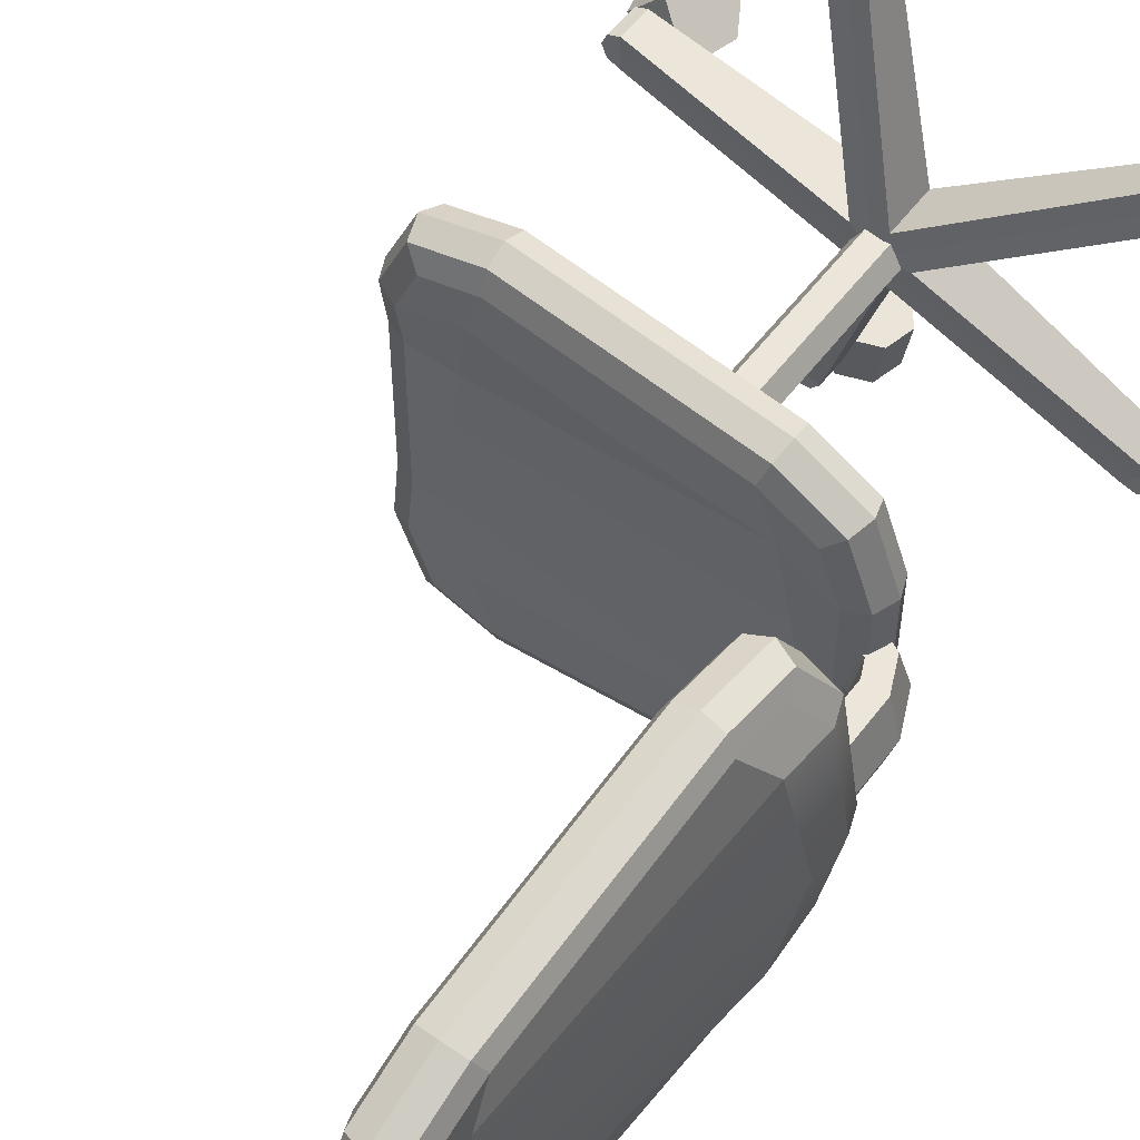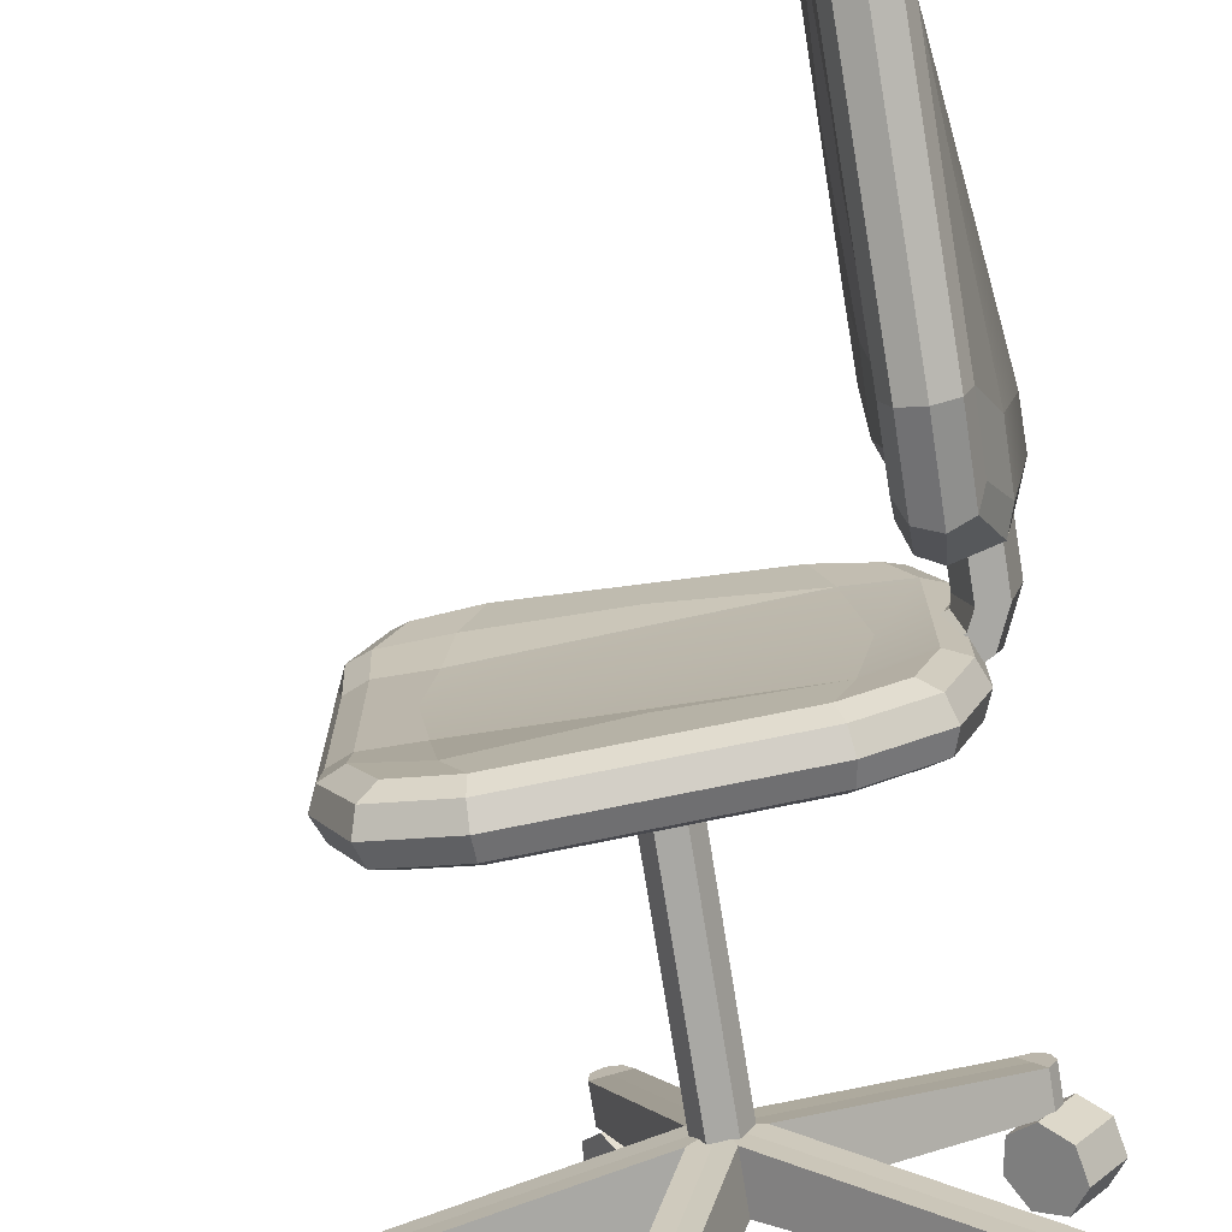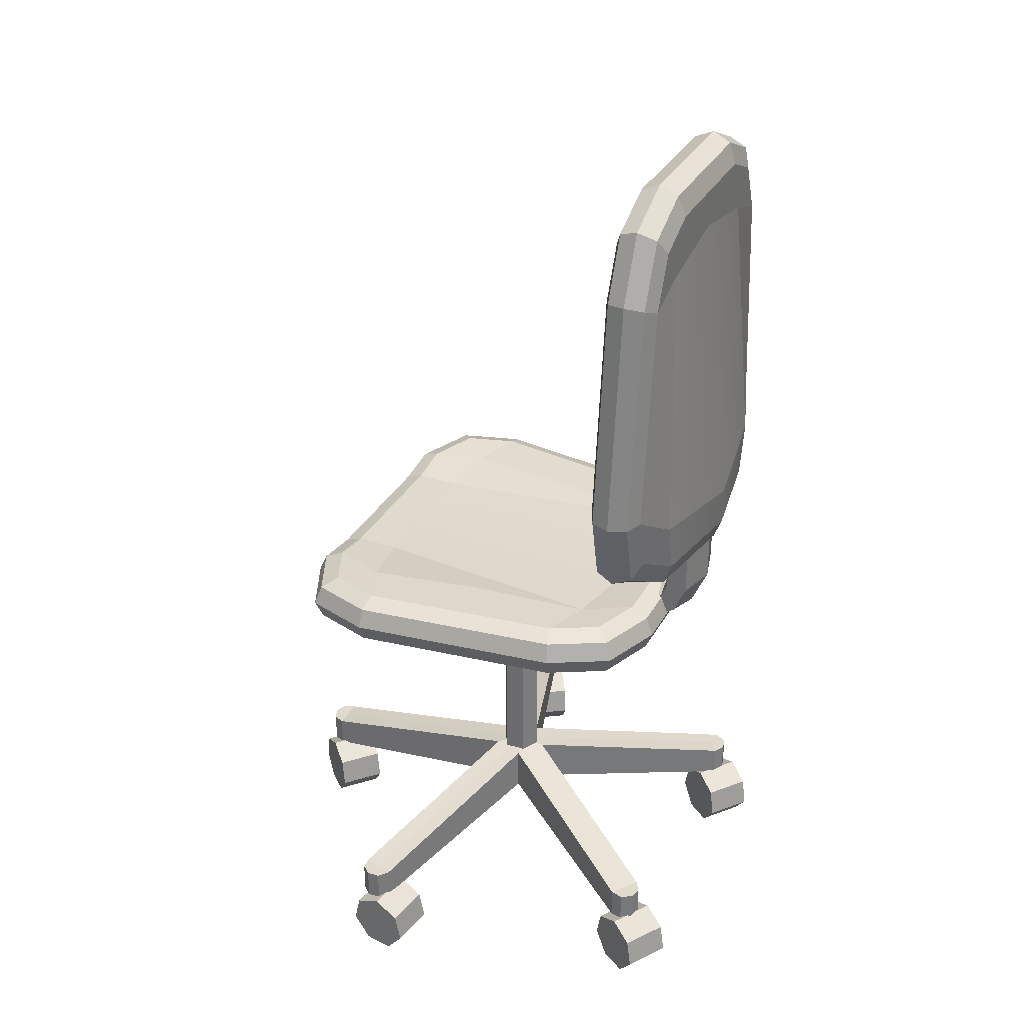
<metadata>
{"format":"obj","ext":"obj","renderer":"f3d","projection":"perspective","resolution":1024,"background":"white","views":[{"elev":55.3,"azim":-143.5,"up":"+Z"},{"elev":-75.0,"azim":-170.8,"up":"+Z"},{"elev":33.0,"azim":-154.9,"up":"+Y"}]}
</metadata>
<code>
g default
v -0.3397 0.08078 0.158
v -0.3478 0.03595 0.1517
v -0.325 0 0.1692
v -0.2886 0 0.1972
v -0.2658 0.03595 0.2147
v -0.274 0.08078 0.2084
v -0.3068 0.1007 0.1832
v -0.3854 0.08078 0.2175
v -0.3935 0.03595 0.2113
v -0.3708 0 0.2287
v -0.3343 0 0.2567
v -0.3116 0.03595 0.2742
v -0.3197 0.08078 0.268
v -0.3525 0.1007 0.2427
v -0.3068 0.04774 0.1832
v -0.3525 0.04774 0.2427
g pCylinder3 group4
f 1 2 9 8
f 2 3 10 9
f 3 4 11 10
f 4 5 12 11
f 5 6 13 12
f 6 7 14 13
f 7 1 8 14
f 2 1 15
f 3 2 15
f 4 3 15
f 5 4 15
f 6 5 15
f 7 6 15
f 1 7 15
f 8 9 16
f 9 10 16
f 10 11 16
f 11 12 16
f 12 13 16
f 13 14 16
f 14 8 16
g default
v 0.06197 0.08078 -0.4137
v 0.05186 0.03595 -0.4153
v 0.08018 0 -0.4108
v 0.1256 0 -0.4037
v 0.1539 0.03595 -0.3992
v 0.1438 0.08078 -0.4008
v 0.1029 0.1007 -0.4073
v 0.05024 0.08078 -0.3396
v 0.04013 0.03595 -0.3412
v 0.06845 0 -0.3367
v 0.1139 0 -0.3295
v 0.1422 0.03595 -0.325
v 0.1321 0.08078 -0.3266
v 0.09116 0.1007 -0.3331
v 0.1029 0.04774 -0.4073
v 0.09116 0.04774 -0.3331
g pCylinder3 group2
f 17 18 25 24
f 18 19 26 25
f 19 20 27 26
f 20 21 28 27
f 21 22 29 28
f 22 23 30 29
f 23 17 24 30
f 18 17 31
f 19 18 31
f 20 19 31
f 21 20 31
f 22 21 31
f 23 22 31
f 17 23 31
f 24 25 32
f 25 26 32
f 26 27 32
f 27 28 32
f 28 29 32
f 29 30 32
f 30 24 32
g default
v 0.1156 0.08078 0.2927
v 0.11 0.03595 0.2842
v 0.1257 0 0.3081
v 0.1509 0 0.3466
v 0.1666 0.03595 0.3706
v 0.161 0.08078 0.362
v 0.1383 0.1007 0.3274
v 0.05277 0.08078 0.3339
v 0.04716 0.03595 0.3253
v 0.06287 0 0.3493
v 0.08807 0 0.3877
v 0.1038 0.03595 0.4117
v 0.09817 0.08078 0.4032
v 0.07547 0.1007 0.3685
v 0.1383 0.04774 0.3274
v 0.07547 0.04774 0.3685
g pCylinder3 group5
f 33 34 41 40
f 34 35 42 41
f 35 36 43 42
f 36 37 44 43
f 37 38 45 44
f 38 39 46 45
f 39 33 40 46
f 34 33 47
f 35 34 47
f 36 35 47
f 37 36 47
f 38 37 47
f 39 38 47
f 33 39 47
f 40 41 48
f 41 42 48
f 42 43 48
f 43 44 48
f 44 45 48
f 45 46 48
f 46 40 48
g default
v 0.01641 0.146 -0.02842
v -0.01641 0.146 -0.02842
v -0.03282 0.146 -0
v -0.01641 0.146 0.02842
v 0.01641 0.146 0.02842
v 0.03282 0.146 0
v 0.01641 0.6166 -0.02842
v -0.01641 0.6166 -0.02842
v -0.03282 0.6166 -0
v -0.01641 0.6166 0.02842
v 0.01641 0.6166 0.02842
v 0.03282 0.6166 0
v 0 0.146 0
v 0 0.6166 0
g pCylinder1
f 49 50 56 55
f 50 51 57 56
f 51 52 58 57
f 52 53 59 58
f 53 54 60 59
f 54 49 55 60
f 50 49 61
f 51 50 61
f 52 51 61
f 53 52 61
f 54 53 61
f 49 54 61
f 55 56 62
f 56 57 62
f 57 58 62
f 58 59 62
f 59 60 62
f 60 55 62
g default
v 0.1073 0.09574 -0.3899
v 0.09439 0.09574 -0.3747
v 0.1439 0.09574 -0.3586
v 0.1423 0.09574 -0.3785
v 0.1272 0.09574 -0.3914
v 0.1073 0.1478 -0.3899
v 0.09439 0.1478 -0.3747
v 0.1439 0.1478 -0.3586
v 0.1423 0.1478 -0.3785
v 0.1272 0.1478 -0.3914
v 0.1191 0.09574 -0.3667
v 0.1191 0.1478 -0.3667
v -0.01384 0.1417 -0.04222
v -0.01384 0.2179 -0.04222
v 0.03588 0.1417 -0.02621
v 0.03588 0.2179 -0.02621
v -0 0.1458 0
v -0 0.2241 0
v 0.4039 0.09574 -0.0184
v 0.3855 0.09574 -0.02602
v 0.3855 0.09574 0.02602
v 0.4039 0.09574 0.0184
v 0.4116 0.09574 0
v 0.4039 0.1478 -0.0184
v 0.3855 0.1478 -0.02602
v 0.3855 0.1478 0.02602
v 0.4039 0.1478 0.0184
v 0.4116 0.1478 0
v 0.3855 0.09574 0
v 0.3855 0.1478 0
v 0.03601 0.1417 0.02602
v 0.03601 0.2179 0.02602
v -0.3376 0.09574 -0.2225
v -0.3272 0.09574 -0.2056
v -0.2966 0.09574 -0.2477
v -0.316 0.09574 -0.2523
v -0.333 0.09574 -0.2419
v -0.3376 0.1478 -0.2225
v -0.3272 0.1478 -0.2056
v -0.2966 0.1478 -0.2477
v -0.316 0.1478 -0.2523
v -0.333 0.1478 -0.2419
v -0.3119 0.09574 -0.2266
v -0.3119 0.1478 -0.2266
v -0.04443 0.1417 0.000111
v -0.04443 0.2179 0.000111
v -0.316 0.09574 0.2523
v -0.2966 0.09574 0.2477
v -0.3272 0.09574 0.2056
v -0.3376 0.09574 0.2225
v -0.333 0.09574 0.2419
v -0.316 0.1478 0.2523
v -0.2966 0.1478 0.2477
v -0.3272 0.1478 0.2056
v -0.3376 0.1478 0.2225
v -0.333 0.1478 0.2419
v -0.3119 0.09574 0.2266
v -0.3119 0.1478 0.2266
v -0.01362 0.1417 0.04229
v -0.01362 0.2179 0.04229
v 0.1423 0.09574 0.3785
v 0.1439 0.09574 0.3586
v 0.09439 0.09574 0.3747
v 0.1073 0.09574 0.3899
v 0.1272 0.09574 0.3914
v 0.1423 0.1478 0.3785
v 0.1439 0.1478 0.3586
v 0.09439 0.1478 0.3747
v 0.1073 0.1478 0.3899
v 0.1272 0.1478 0.3914
v 0.1191 0.09574 0.3667
v 0.1191 0.1478 0.3667
g group2_pCylinder2
f 63 64 69 68
f 65 66 71 70
f 66 67 72 71
f 67 63 68 72
f 64 63 73
f 66 65 73
f 67 66 73
f 63 67 73
f 68 69 74
f 70 71 74
f 71 72 74
f 72 68 74
f 69 64 75 76
f 64 73 79 75
f 74 69 76 80
f 70 78 77 65
f 65 77 79 73
f 74 80 78 70
f 81 82 87 86
f 83 84 89 88
f 84 85 90 89
f 85 81 86 90
f 82 81 91
f 84 83 91
f 85 84 91
f 81 85 91
f 86 87 92
f 88 89 92
f 89 90 92
f 90 86 92
f 87 82 77 78
f 82 91 79 77
f 92 87 78 80
f 88 94 93 83
f 83 93 79 91
f 92 80 94 88
f 95 96 101 100
f 97 98 103 102
f 98 99 104 103
f 99 95 100 104
f 96 95 105
f 98 97 105
f 99 98 105
f 95 99 105
f 100 101 106
f 102 103 106
f 103 104 106
f 104 100 106
f 101 96 107 108
f 96 105 79 107
f 106 101 108 80
f 102 76 75 97
f 97 75 79 105
f 106 80 76 102
f 109 110 115 114
f 111 112 117 116
f 112 113 118 117
f 113 109 114 118
f 110 109 119
f 112 111 119
f 113 112 119
f 109 113 119
f 114 115 120
f 116 117 120
f 117 118 120
f 118 114 120
f 115 110 121 122
f 110 119 79 121
f 120 115 122 80
f 116 108 107 111
f 111 107 79 119
f 120 80 108 116
f 123 124 129 128
f 125 126 131 130
f 126 127 132 131
f 127 123 128 132
f 124 123 133
f 126 125 133
f 127 126 133
f 123 127 133
f 128 129 134
f 130 131 134
f 131 132 134
f 132 128 134
f 129 124 93 94
f 124 133 79 93
f 134 129 94 80
f 130 122 121 125
f 125 121 79 133
f 134 80 122 130
g default
v -0.3054 0.7087 -0.06209
v -0.3391 0.7087 -0.06209
v -0.3559 0.7087 -0
v -0.3391 0.7087 0.06209
v -0.3054 0.7087 0.06209
v -0.2886 0.7087 0
v -0.3054 0.8521 -0.06209
v -0.3391 0.8521 -0.06209
v -0.3559 0.8521 -0
v -0.3391 0.8521 0.06209
v -0.3054 0.8521 0.06209
v -0.2886 0.8521 0
v -0.295 0.6862 -0.06209
v -0.3179 0.6616 -0.06209
v -0.3294 0.6492 -0
v -0.3179 0.6616 0.06209
v -0.295 0.6862 0.06209
v -0.2854 0.6938 0
v -0.2639 0.6709 -0.06209
v -0.2868 0.6462 -0.06209
v -0.2982 0.6339 -0
v -0.2868 0.6462 0.06209
v -0.2639 0.6709 0.06209
v -0.2524 0.6832 0
g pCylinder4
f 135 136 142 141
f 136 137 143 142
f 137 138 144 143
f 138 139 145 144
f 139 140 146 145
f 140 135 141 146
f 136 135 147 148
f 137 136 148 149
f 138 137 149 150
f 139 138 150 151
f 140 139 151 152
f 135 140 152 147
f 148 147 153 154
f 149 148 154 155
f 150 149 155 156
f 151 150 156 157
f 152 151 157 158
f 147 152 158 153
g default
v -0.3467 0.08078 -0.292
v -0.3554 0.03595 -0.2973
v -0.331 0 -0.2823
v -0.2918 0 -0.2583
v -0.2673 0.03595 -0.2433
v -0.2761 0.08078 -0.2487
v -0.3114 0.1007 -0.2703
v -0.3859 0.08078 -0.228
v -0.3947 0.03595 -0.2333
v -0.3702 0 -0.2183
v -0.331 0 -0.1943
v -0.3066 0.03595 -0.1793
v -0.3153 0.08078 -0.1847
v -0.3506 0.1007 -0.2063
v -0.3114 0.04774 -0.2703
v -0.3506 0.04774 -0.2063
g pCylinder3 group3
f 159 160 167 166
f 160 161 168 167
f 161 162 169 168
f 162 163 170 169
f 163 164 171 170
f 164 165 172 171
f 165 159 166 172
f 160 159 173
f 161 160 173
f 162 161 173
f 163 162 173
f 164 163 173
f 165 164 173
f 159 165 173
f 166 167 174
f 167 168 174
f 168 169 174
f 169 170 174
f 170 171 174
f 171 172 174
f 172 166 174
g default
v 0.3632 0.08078 -0.0706
v 0.3556 0.03595 -0.07745
v 0.3769 0 -0.05826
v 0.4111 0 -0.02749
v 0.4324 0.03595 -0.008304
v 0.4248 0.08078 -0.01515
v 0.394 0.1007 -0.04288
v 0.313 0.08078 -0.01482
v 0.3054 0.03595 -0.02167
v 0.3267 0 -0.002485
v 0.3609 0 0.02829
v 0.3822 0.03595 0.04747
v 0.3746 0.08078 0.04063
v 0.3438 0.1007 0.0129
v 0.394 0.04774 -0.04288
v 0.3438 0.04774 0.0129
g pCylinder3 group1
f 175 176 183 182
f 176 177 184 183
f 177 178 185 184
f 178 179 186 185
f 179 180 187 186
f 180 181 188 187
f 181 175 182 188
f 176 175 189
f 177 176 189
f 178 177 189
f 179 178 189
f 180 179 189
f 181 180 189
f 175 181 189
f 182 183 190
f 183 184 190
f 184 185 190
f 185 186 190
f 186 187 190
f 187 188 190
f 188 182 190
g default
v -0.3079 0.6525 -0.1325
v -0.2959 0.6823 -0.1303
v -0.2669 0.6943 -0.1251
v 0.2669 0.6911 -0.1873
v 0.2959 0.6791 -0.1935
v 0.3079 0.6525 -0.1961
v -0.1638 0.6943 -0.243
v -0.1728 0.6823 -0.271
v -0.1766 0.6525 -0.2826
v 0.1578 0.6525 -0.3274
v 0.1568 0.6823 -0.3152
v 0.1545 0.6943 -0.2857
v -0.2669 0.6108 -0.1251
v -0.2959 0.6227 -0.1303
v -0.1728 0.6227 -0.271
v -0.1638 0.6108 -0.243
v 0.1545 0.6108 -0.2857
v 0.1568 0.6227 -0.3152
v 0.2959 0.6227 -0.1935
v 0.2669 0.6108 -0.1873
v -0.2704 0.6525 -0.2322
v -0.2608 0.6823 -0.2238
v -0.2375 0.6943 -0.2034
v -0.2375 0.6108 -0.2034
v -0.2608 0.6227 -0.2238
v 0.2626 0.6525 -0.2958
v 0.2539 0.6823 -0.2859
v 0.233 0.6943 -0.262
v 0.233 0.6108 -0.262
v 0.2539 0.6227 -0.2859
v 0.1846 0.6882 -0.2122
v -0.1883 0.6882 -0.1616
v -0.2669 0.6943 -0
v 0.2669 0.6804 0
v 0.2959 0.6684 0
v 0.3079 0.6525 0
v 0.2959 0.6227 0
v 0.2669 0.6108 0
v -0.2669 0.6108 0
v -0.2959 0.6227 0
v -0.3079 0.6525 0
v -0.2959 0.6823 0
v -0 0.6804 0
v -0.2135 0.6804 -0
v 0.2135 0.6804 0
v -0.001859 0.6943 -0.1869
v 0.1973 0.6804 -0.1188
v 0.2669 0.6804 -0.1188
v 0.2959 0.6684 -0.1188
v -0.1882 0.6108 -0.1597
v 0.193 0.6108 -0.2085
v -0.2135 0.6108 0
v 0.2135 0.6108 0
v -0.3079 0.6525 0.1325
v -0.2959 0.6823 0.1303
v -0.2669 0.6943 0.1251
v 0.2669 0.6911 0.1873
v 0.2959 0.6791 0.1935
v 0.3079 0.6525 0.1961
v -0.1638 0.6943 0.243
v -0.1728 0.6823 0.271
v -0.1766 0.6525 0.2826
v 0.1578 0.6525 0.3274
v 0.1568 0.6823 0.3152
v 0.1545 0.6943 0.2857
v -0.2669 0.6108 0.1251
v -0.2959 0.6227 0.1303
v -0.1728 0.6227 0.271
v -0.1638 0.6108 0.243
v 0.1545 0.6108 0.2857
v 0.1568 0.6227 0.3152
v 0.2959 0.6227 0.1935
v 0.2669 0.6108 0.1873
v -0.2704 0.6525 0.2322
v -0.2608 0.6823 0.2238
v -0.2375 0.6943 0.2034
v -0.2375 0.6108 0.2034
v -0.2608 0.6227 0.2238
v 0.2626 0.6525 0.2958
v 0.2539 0.6823 0.2859
v 0.233 0.6943 0.262
v 0.233 0.6108 0.262
v 0.2539 0.6227 0.2859
v 0.1846 0.6882 0.2122
v -0.1883 0.6882 0.1616
v -0.001859 0.6943 0.1869
v 0.1973 0.6804 0.1188
v 0.2669 0.6804 0.1188
v 0.2959 0.6684 0.1188
v -0.1882 0.6108 0.1597
v 0.193 0.6108 0.2085
g pCube3
f 231 232 192 191
f 238 239 195 194
f 239 196 195
f 199 198 201 200
f 198 197 202 201
f 229 230 204 203
f 230 231 191 204
f 206 205 208 207
f 205 199 200 208
f 193 222 197 213
f 240 242 229 203
f 191 192 212 211
f 192 193 213 212
f 200 201 217 216
f 201 202 218 217
f 203 204 215 214
f 204 191 211 215
f 207 208 220 219
f 208 200 216 220
f 197 198 212 213
f 198 199 211 212
f 199 205 215 211
f 205 206 214 215
f 194 195 217 218
f 195 196 216 217
f 196 209 220 216
f 209 210 219 220
f 197 222 236 221 202
f 232 223 193 192
f 194 221 237 238
f 234 222 193 223
f 218 202 221 194
f 235 237 222 234 233
f 238 237 235 224
f 224 225 239 238
f 225 226 196 239
f 226 227 209 196
f 227 228 210 209
f 207 241 240 206
f 240 203 214 206
f 210 241 207 219
f 241 243 242 240
f 210 228 243 241
f 222 237 221 236
f 231 244 245 232
f 278 247 248 279
f 279 248 249
f 252 253 254 251
f 251 254 255 250
f 229 256 257 230
f 230 257 244 231
f 259 260 261 258
f 258 261 253 252
f 246 266 250 275
f 280 256 229 242
f 244 264 265 245
f 245 265 266 246
f 253 269 270 254
f 254 270 271 255
f 256 267 268 257
f 257 268 264 244
f 260 272 273 261
f 261 273 269 253
f 250 266 265 251
f 251 265 264 252
f 252 264 268 258
f 258 268 267 259
f 247 271 270 248
f 248 270 269 249
f 249 269 273 262
f 262 273 272 263
f 250 255 274 276 275
f 232 245 246 223
f 247 278 277 274
f 234 223 246 275
f 271 247 274 255
f 235 233 234 275 277
f 278 224 235 277
f 224 278 279 225
f 225 279 249 226
f 226 249 262 227
f 227 262 263 228
f 260 259 280 281
f 280 259 267 256
f 263 272 260 281
f 281 280 242 243
f 263 281 243 228
f 275 276 274 277
g default
v -0.2804 1.473 -0.1159
v -0.2506 1.46 -0.114
v -0.2386 1.427 -0.1094
v -0.2418 0.8262 -0.1638
v -0.2538 0.7936 -0.1693
v -0.2804 0.7801 -0.1716
v -0.2386 1.311 -0.2126
v -0.2506 1.321 -0.2371
v -0.2804 1.326 -0.2472
v -0.2804 0.949 -0.2864
v -0.2506 0.9501 -0.2757
v -0.2386 0.9528 -0.2499
v -0.3222 1.427 -0.1094
v -0.3102 1.46 -0.114
v -0.3102 1.321 -0.2371
v -0.3222 1.311 -0.2126
v -0.3222 0.9528 -0.2499
v -0.3102 0.9501 -0.2757
v -0.3356 0.7936 -0.1693
v -0.3476 0.8262 -0.1638
v -0.2804 1.431 -0.2031
v -0.2506 1.42 -0.1958
v -0.2386 1.394 -0.1779
v -0.3222 1.394 -0.1779
v -0.3102 1.42 -0.1958
v -0.2804 0.831 -0.2588
v -0.2506 0.8408 -0.2501
v -0.2386 0.8643 -0.2292
v -0.3222 0.8643 -0.2292
v -0.3102 0.8408 -0.2501
v -0.2447 0.9188 -0.1856
v -0.2447 1.339 -0.1414
v -0.2386 1.427 0
v -0.2525 0.8262 0
v -0.2645 0.7936 0
v -0.2804 0.7801 0
v -0.3634 0.7936 0
v -0.3753 0.8262 0
v -0.3222 1.427 0
v -0.3102 1.46 0
v -0.2804 1.473 0
v -0.2506 1.46 0
v -0.2525 1.127 0
v -0.2525 1.367 0
v -0.2525 0.8863 0
v -0.2386 1.129 -0.1635
v -0.2525 0.9045 -0.104
v -0.2525 0.8262 -0.104
v -0.2645 0.7936 -0.104
v -0.3222 1.339 -0.1397
v -0.3476 0.9094 -0.1824
v -0.3222 1.367 0
v -0.3753 0.8863 0
v -0.2804 1.473 0.1159
v -0.2506 1.46 0.114
v -0.2386 1.427 0.1094
v -0.2418 0.8262 0.1638
v -0.2538 0.7936 0.1693
v -0.2804 0.7801 0.1716
v -0.2386 1.311 0.2126
v -0.2506 1.321 0.2371
v -0.2804 1.326 0.2472
v -0.2804 0.949 0.2864
v -0.2506 0.9501 0.2757
v -0.2386 0.9528 0.2499
v -0.3222 1.427 0.1094
v -0.3102 1.46 0.114
v -0.3102 1.321 0.2371
v -0.3222 1.311 0.2126
v -0.3222 0.9528 0.2499
v -0.3102 0.9501 0.2757
v -0.3356 0.7936 0.1693
v -0.3476 0.8262 0.1638
v -0.2804 1.431 0.2031
v -0.2506 1.42 0.1958
v -0.2386 1.394 0.1779
v -0.3222 1.394 0.1779
v -0.3102 1.42 0.1958
v -0.2804 0.831 0.2588
v -0.2506 0.8408 0.2501
v -0.2386 0.8643 0.2292
v -0.3222 0.8643 0.2292
v -0.3102 0.8408 0.2501
v -0.2447 0.9188 0.1856
v -0.2447 1.339 0.1414
v -0.2386 1.129 0.1635
v -0.2525 0.9045 0.104
v -0.2525 0.8262 0.104
v -0.2645 0.7936 0.104
v -0.3222 1.339 0.1397
v -0.3476 0.9094 0.1824
g pCube4
f 322 323 283 282
f 329 330 286 285
f 330 287 286
f 290 289 292 291
f 289 288 293 292
f 320 321 295 294
f 321 322 282 295
f 297 296 299 298
f 296 290 291 299
f 284 313 288 304
f 331 333 320 294
f 282 283 303 302
f 283 284 304 303
f 291 292 308 307
f 292 293 309 308
f 294 295 306 305
f 295 282 302 306
f 298 299 311 310
f 299 291 307 311
f 288 289 303 304
f 289 290 302 303
f 290 296 306 302
f 296 297 305 306
f 285 286 308 309
f 286 287 307 308
f 287 300 311 307
f 300 301 310 311
f 288 313 327 312 293
f 323 314 284 283
f 285 312 328 329
f 325 313 284 314
f 309 293 312 285
f 326 328 313 325 324
f 329 328 326 315
f 315 316 330 329
f 316 317 287 330
f 317 318 300 287
f 318 319 301 300
f 298 332 331 297
f 331 294 305 297
f 301 332 298 310
f 332 334 333 331
f 301 319 334 332
f 313 328 312 327
f 322 335 336 323
f 369 338 339 370
f 370 339 340
f 343 344 345 342
f 342 345 346 341
f 320 347 348 321
f 321 348 335 322
f 350 351 352 349
f 349 352 344 343
f 337 357 341 366
f 371 347 320 333
f 335 355 356 336
f 336 356 357 337
f 344 360 361 345
f 345 361 362 346
f 347 358 359 348
f 348 359 355 335
f 351 363 364 352
f 352 364 360 344
f 341 357 356 342
f 342 356 355 343
f 343 355 359 349
f 349 359 358 350
f 338 362 361 339
f 339 361 360 340
f 340 360 364 353
f 353 364 363 354
f 341 346 365 367 366
f 323 336 337 314
f 338 369 368 365
f 325 314 337 366
f 362 338 365 346
f 326 324 325 366 368
f 369 315 326 368
f 315 369 370 316
f 316 370 340 317
f 317 340 353 318
f 318 353 354 319
f 351 350 371 372
f 371 350 358 347
f 354 363 351 372
f 372 371 333 334
f 354 372 334 319
f 366 367 365 368

</code>
